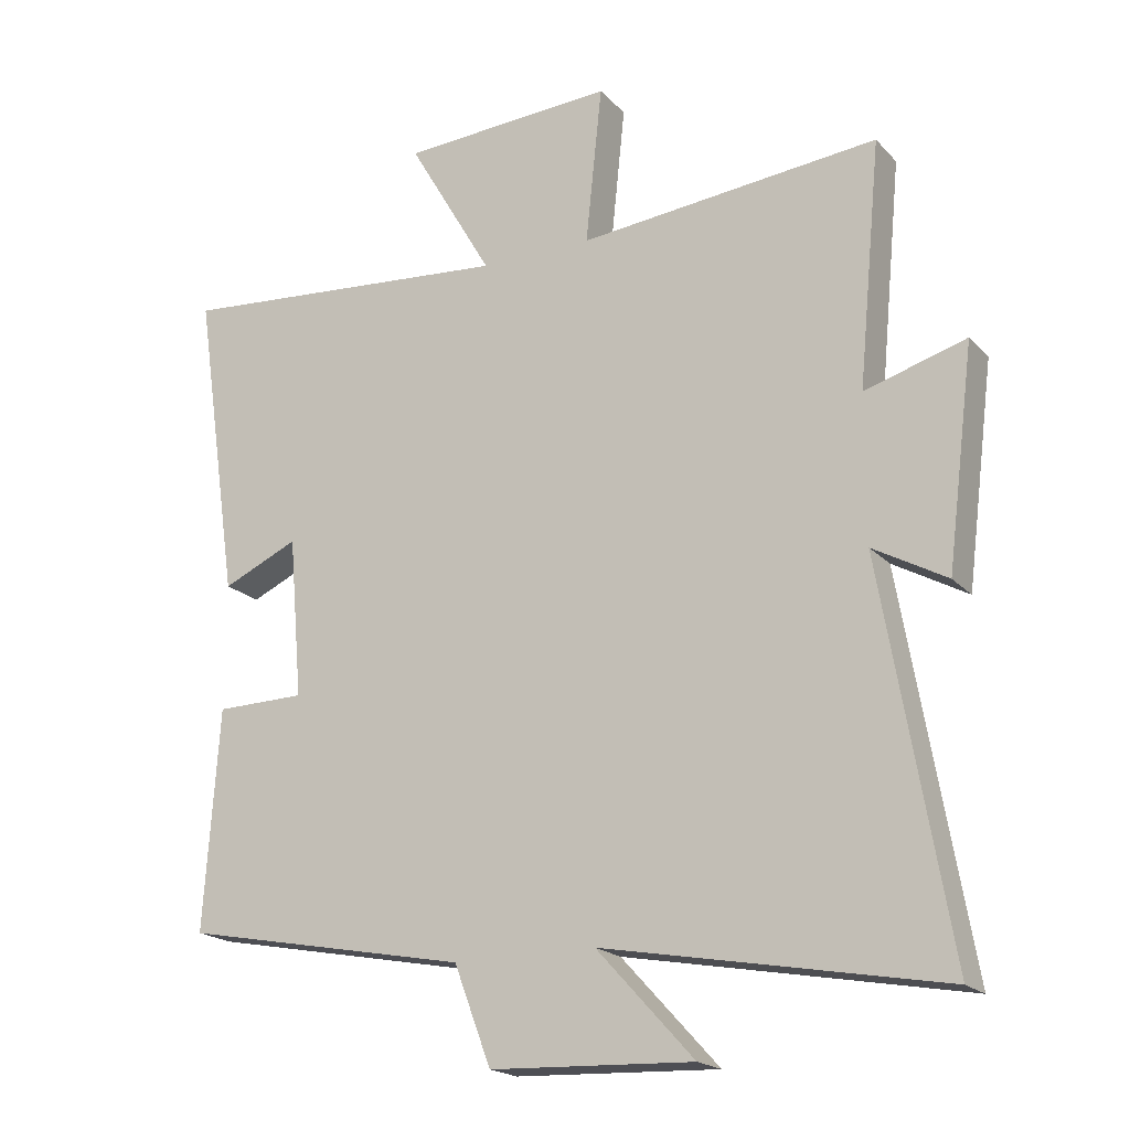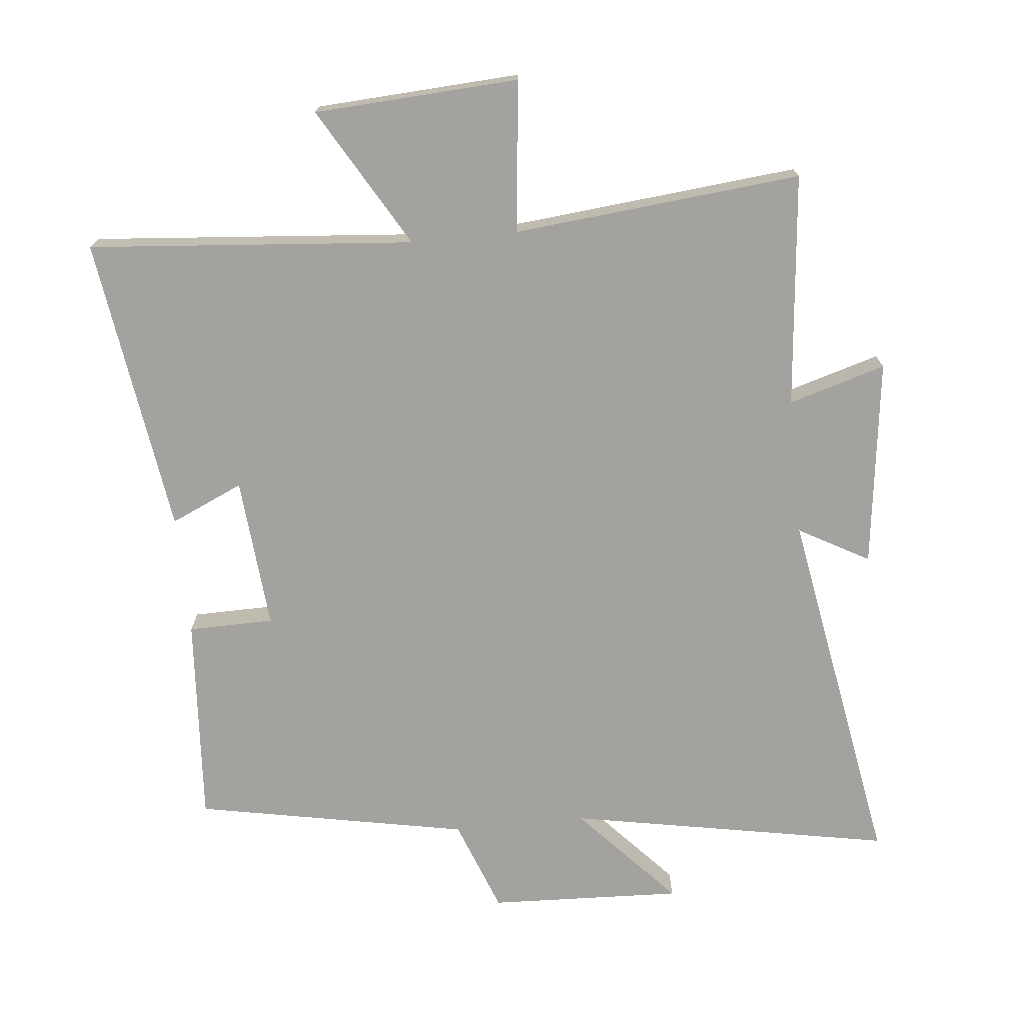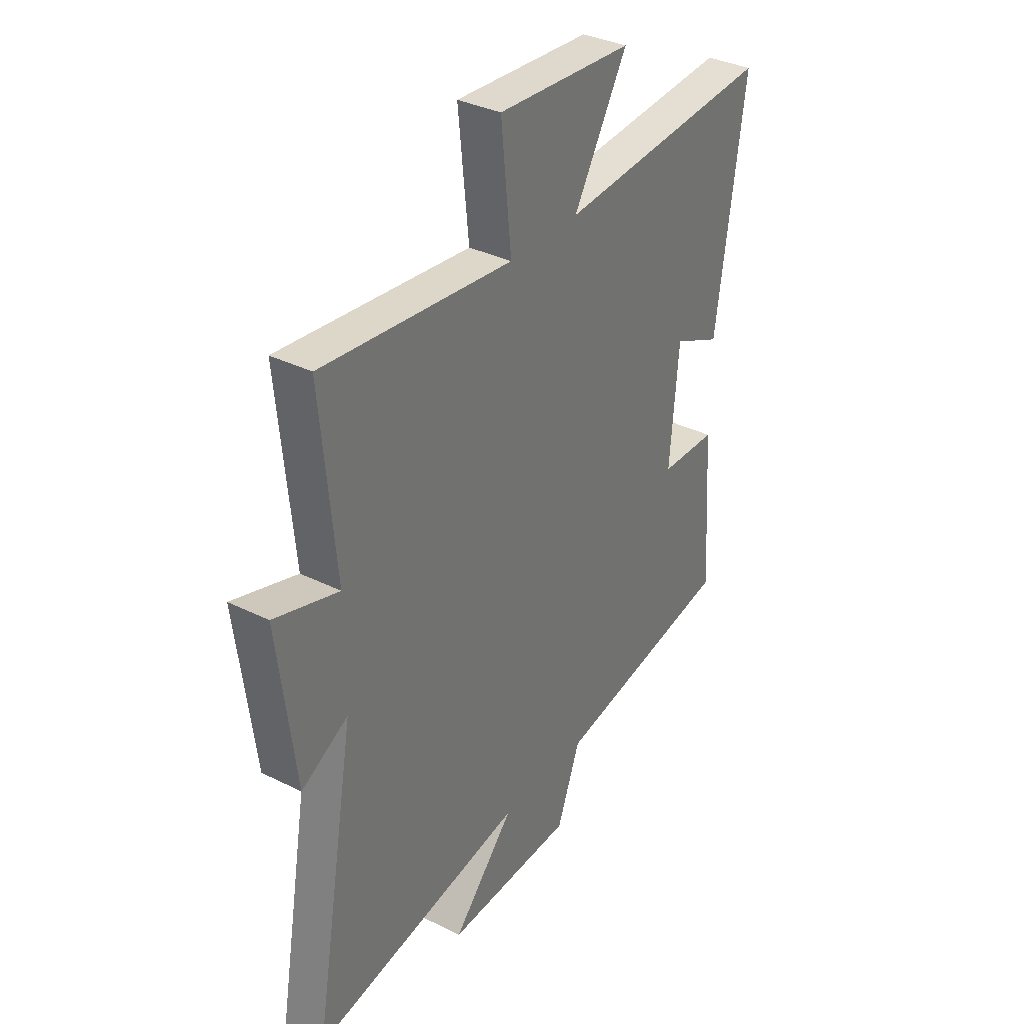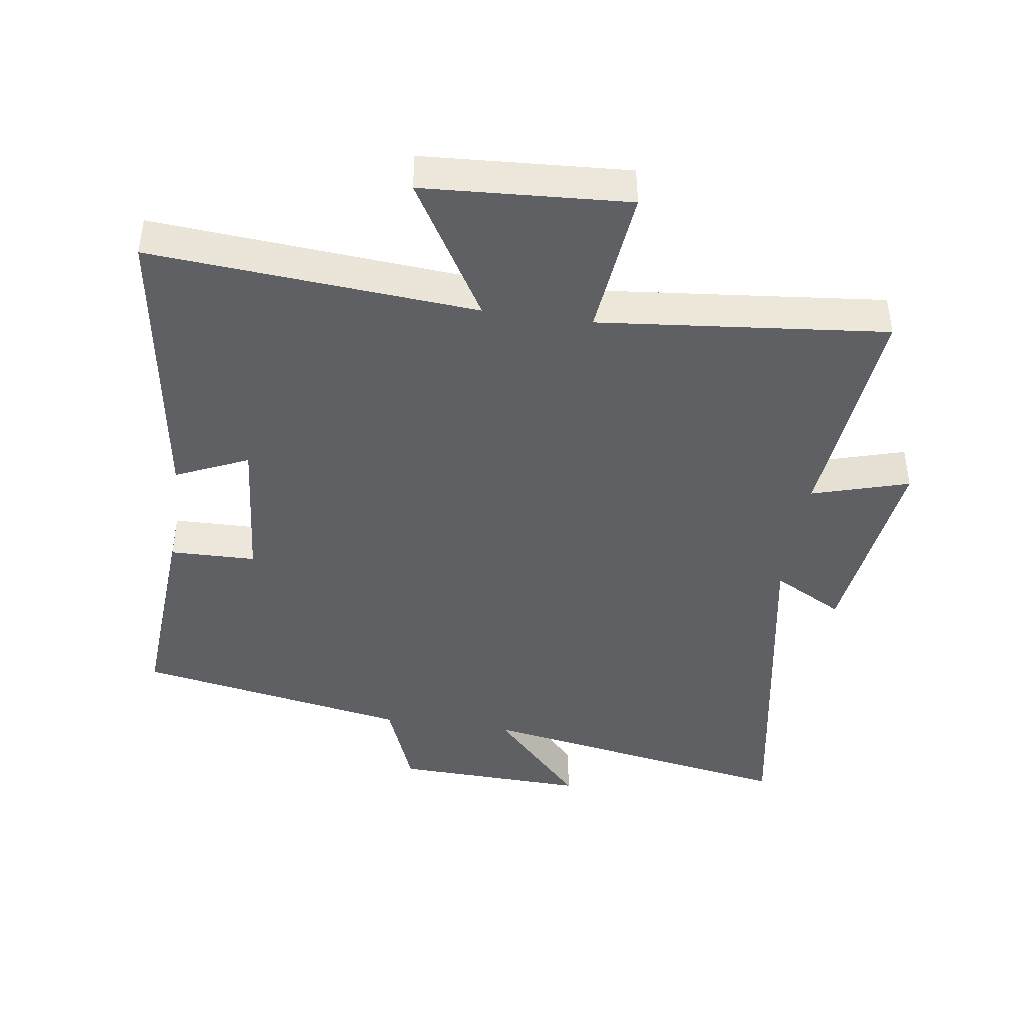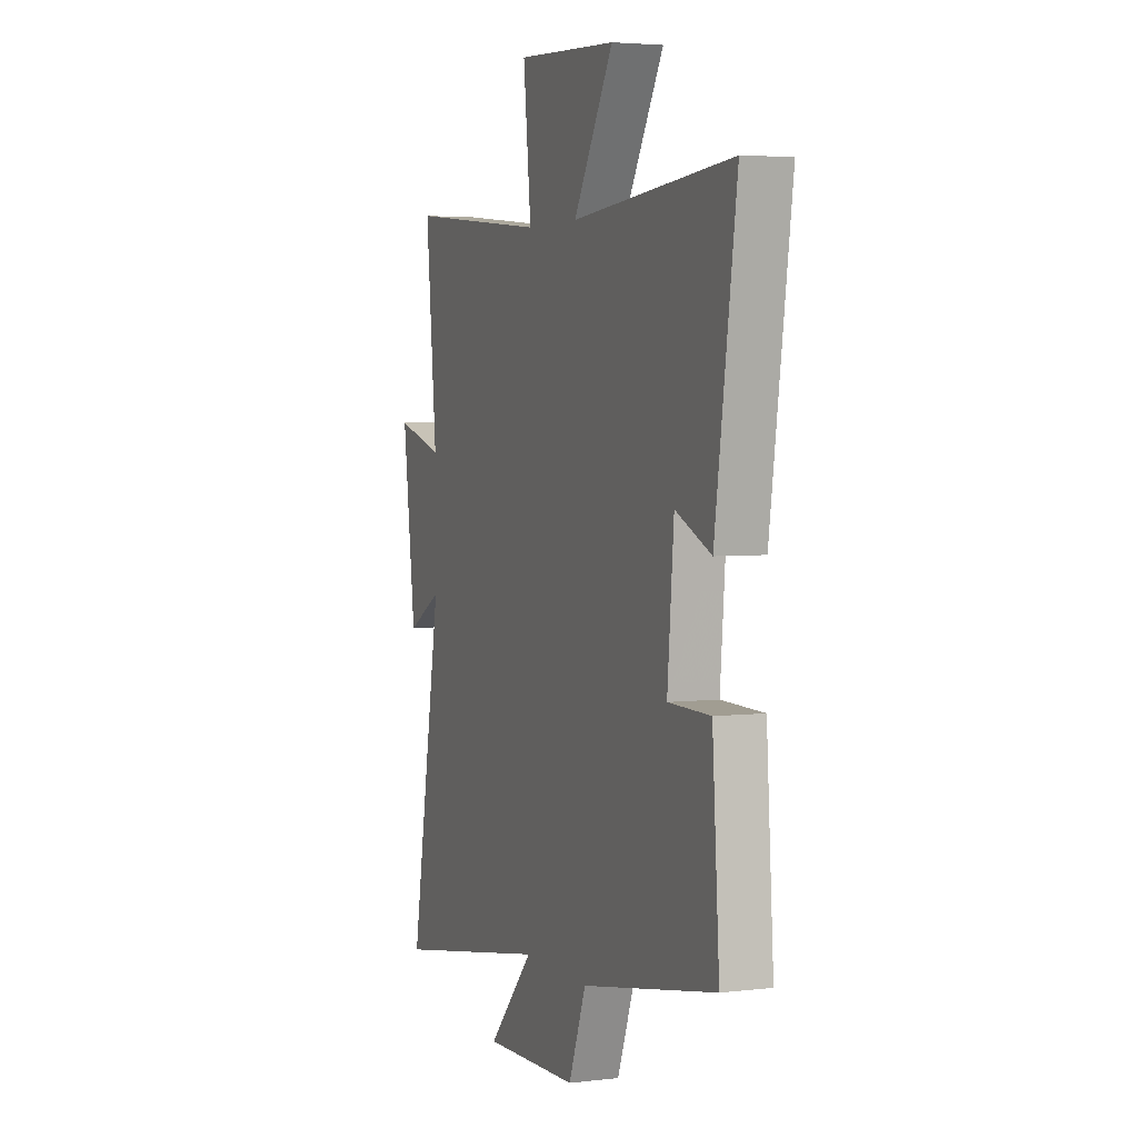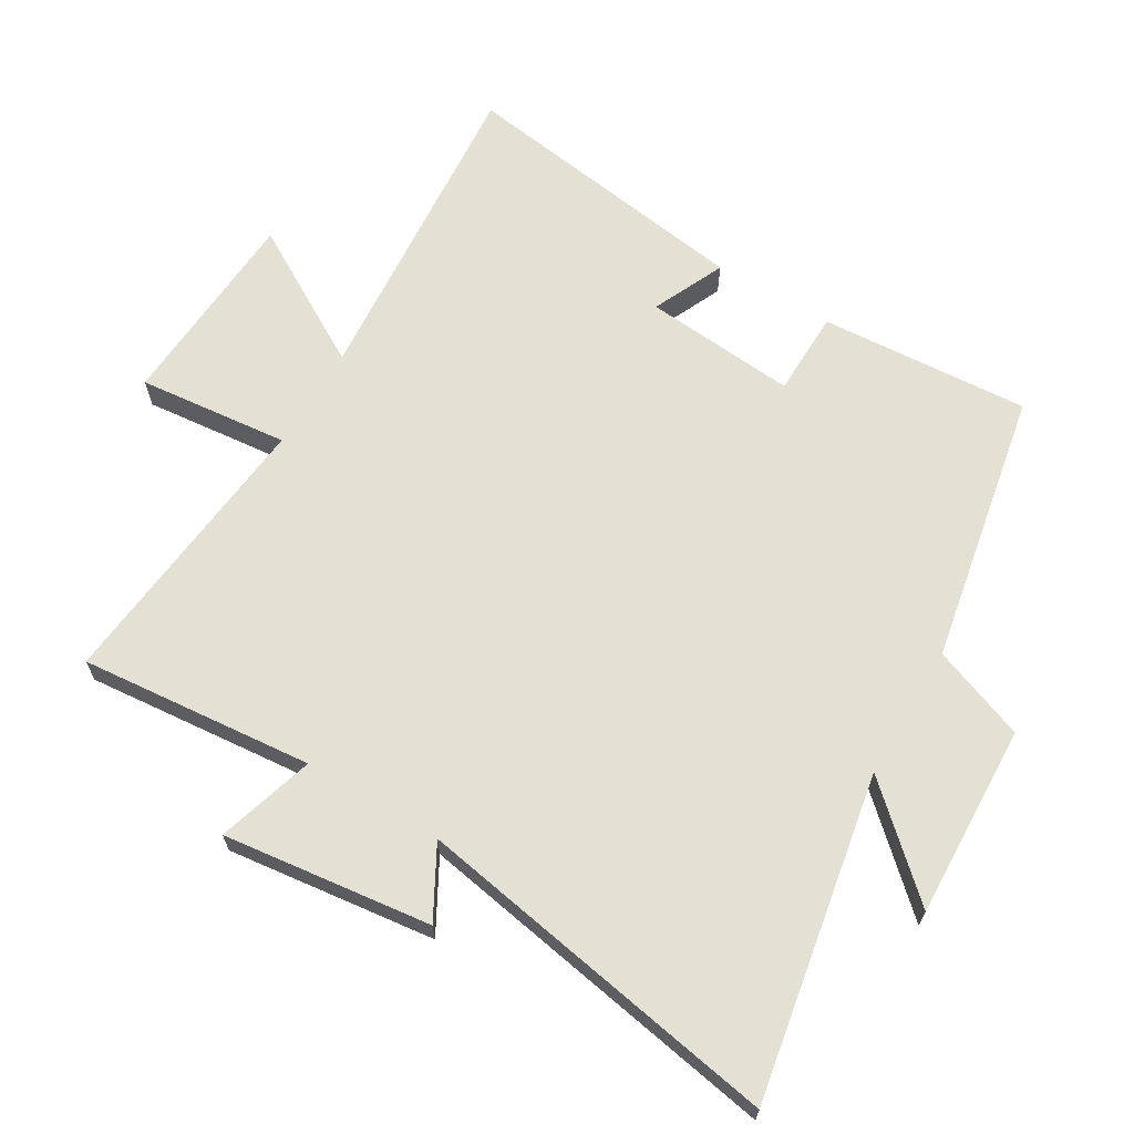
<metadata>
{"format":"obj","ext":"obj","renderer":"f3d","projection":"perspective","resolution":1024,"background":"white","views":[{"elev":-19.4,"azim":29.1,"up":"+Z"},{"elev":-72.6,"azim":5.7,"up":"+Y"},{"elev":34.5,"azim":123.9,"up":"+Z"},{"elev":-42.4,"azim":-8.1,"up":"+Y"},{"elev":3.8,"azim":-111.6,"up":"+Z"},{"elev":65.7,"azim":120.9,"up":"+Y"}]}
</metadata>
<code>
v 0.598 0.07 -0.591
v 0.104 0.07 -0.5
v 0.246 0.07 -0.655
v -0.05 0.07 -0.643
v -0.104 0.07 -0.5
v -0.522 0.07 -0.42
v -0.5 0.07 -0.099
v -0.369 0.07 -0.097
v -0.389 0.07 0.137
v -0.5 0.07 0.087
v -0.566 0.07 0.542
v -0.069 0.07 0.5
v -0.193 0.07 0.713
v 0.119 0.07 0.731
v 0.095 0.07 0.5
v 0.534 0.07 0.543
v 0.5 0.07 0.186
v 0.648 0.07 0.23
v 0.608 0.07 -0.088
v 0.5 0.07 -0.028
v 0.598 0 -0.591
v 0.104 0 -0.5
v 0.246 0 -0.655
v -0.05 0 -0.643
v -0.104 0 -0.5
v -0.522 0 -0.42
v -0.5 0 -0.099
v -0.369 0 -0.097
v -0.389 0 0.137
v -0.5 0 0.087
v -0.566 0 0.542
v -0.069 0 0.5
v -0.193 0 0.713
v 0.119 0 0.731
v 0.095 0 0.5
v 0.534 0 0.543
v 0.5 0 0.186
v 0.648 0 0.23
v 0.608 0 -0.088
v 0.5 0 -0.028
f 17 18 19 20
f 15 16 17
f 15 17 20
f 12 13 14 15
f 12 15 20 1
f 9 10 11 12
f 8 9 12 1
f 5 6 7 8
f 2 3 4 5
f 2 5 8
f 1 2 8
f 40 39 38 37
f 37 36 35
f 40 37 35
f 35 34 33 32
f 21 40 35 32
f 32 31 30 29
f 21 32 29 28
f 28 27 26 25
f 25 24 23 22
f 28 25 22
f 28 22 21
f 1 21 22 2
f 2 22 23 3
f 3 23 24 4
f 4 24 25 5
f 5 25 26 6
f 6 26 27 7
f 7 27 28 8
f 8 28 29 9
f 9 29 30 10
f 10 30 31 11
f 11 31 32 12
f 12 32 33 13
f 13 33 34 14
f 14 34 35 15
f 15 35 36 16
f 16 36 37 17
f 17 37 38 18
f 18 38 39 19
f 19 39 40 20
f 20 40 21 1

</code>
